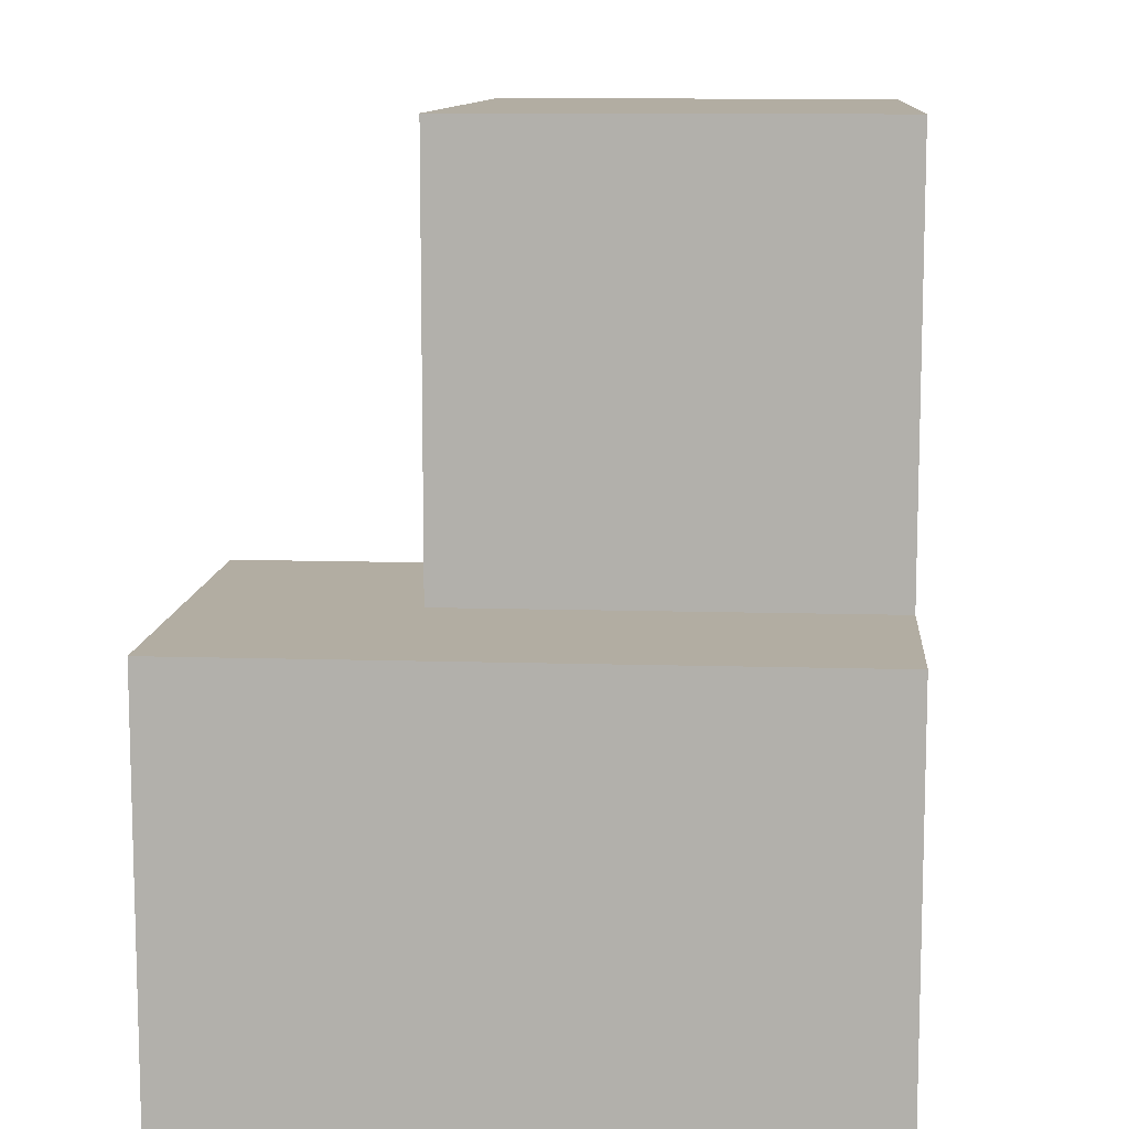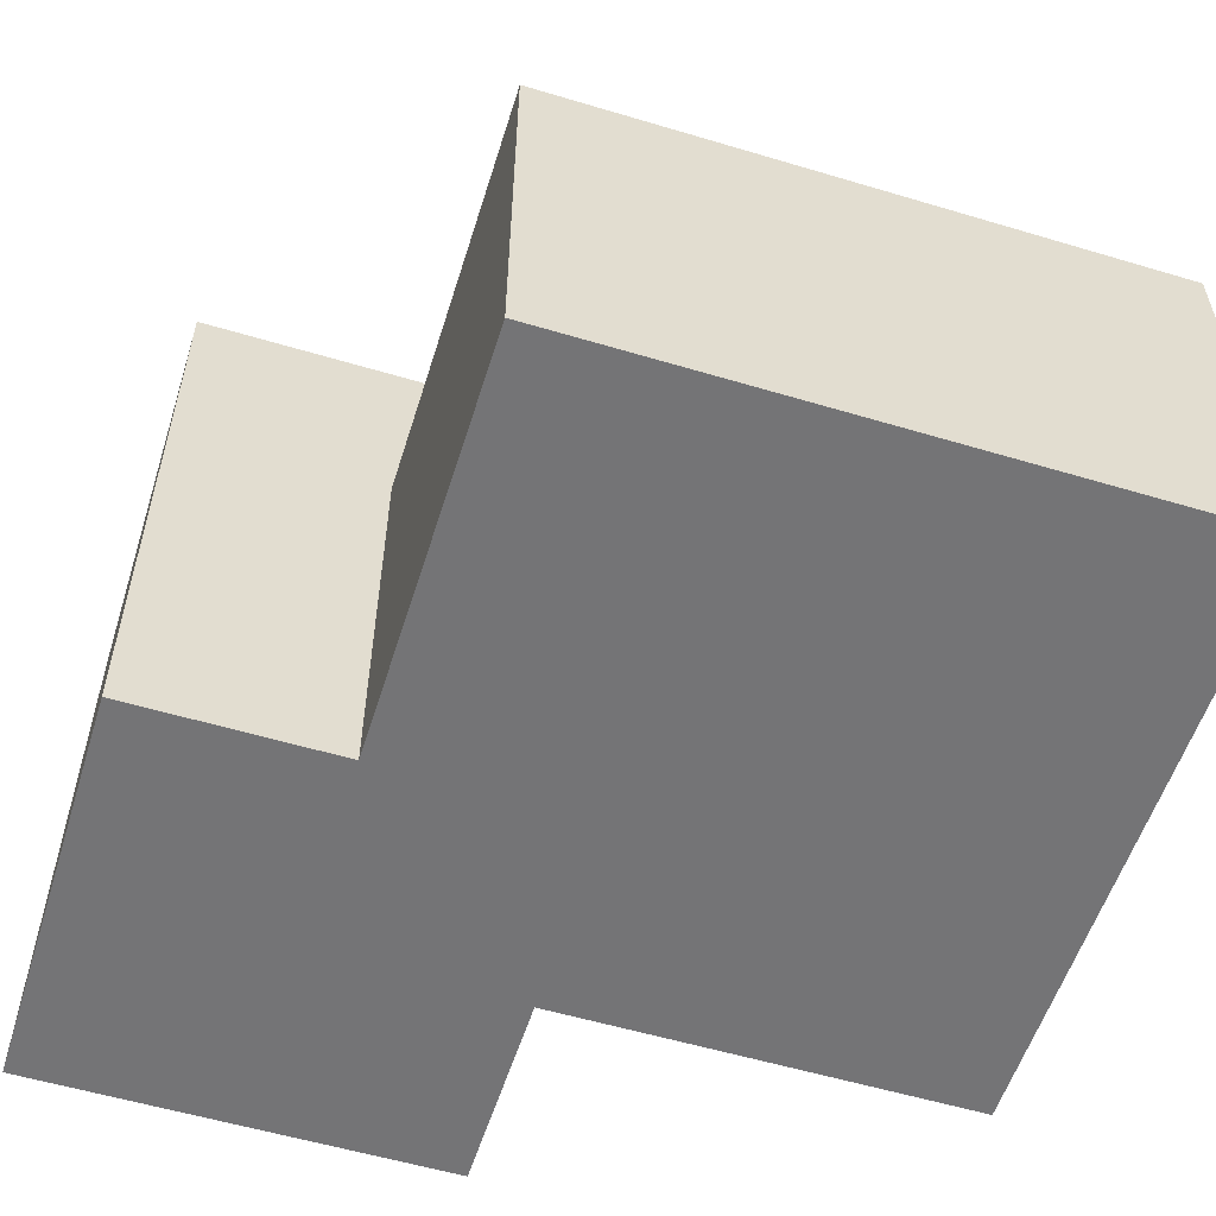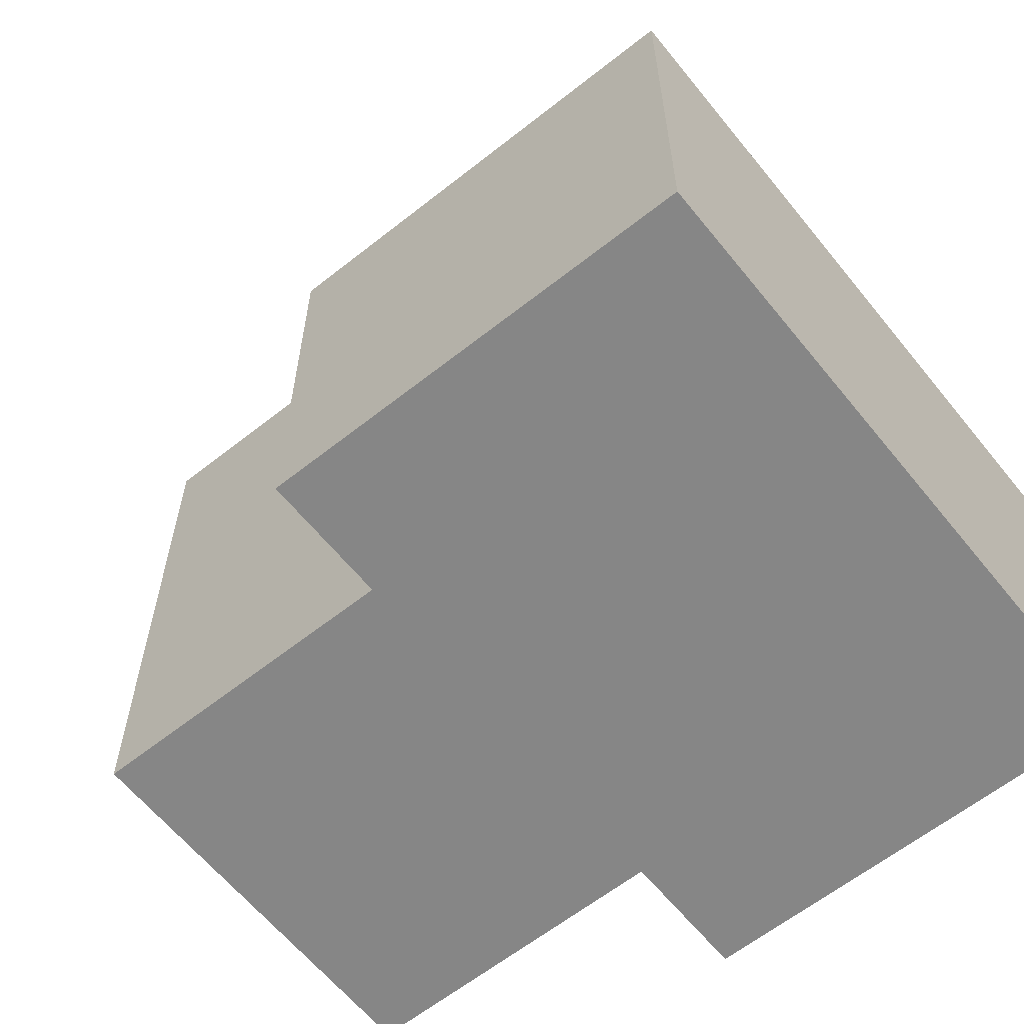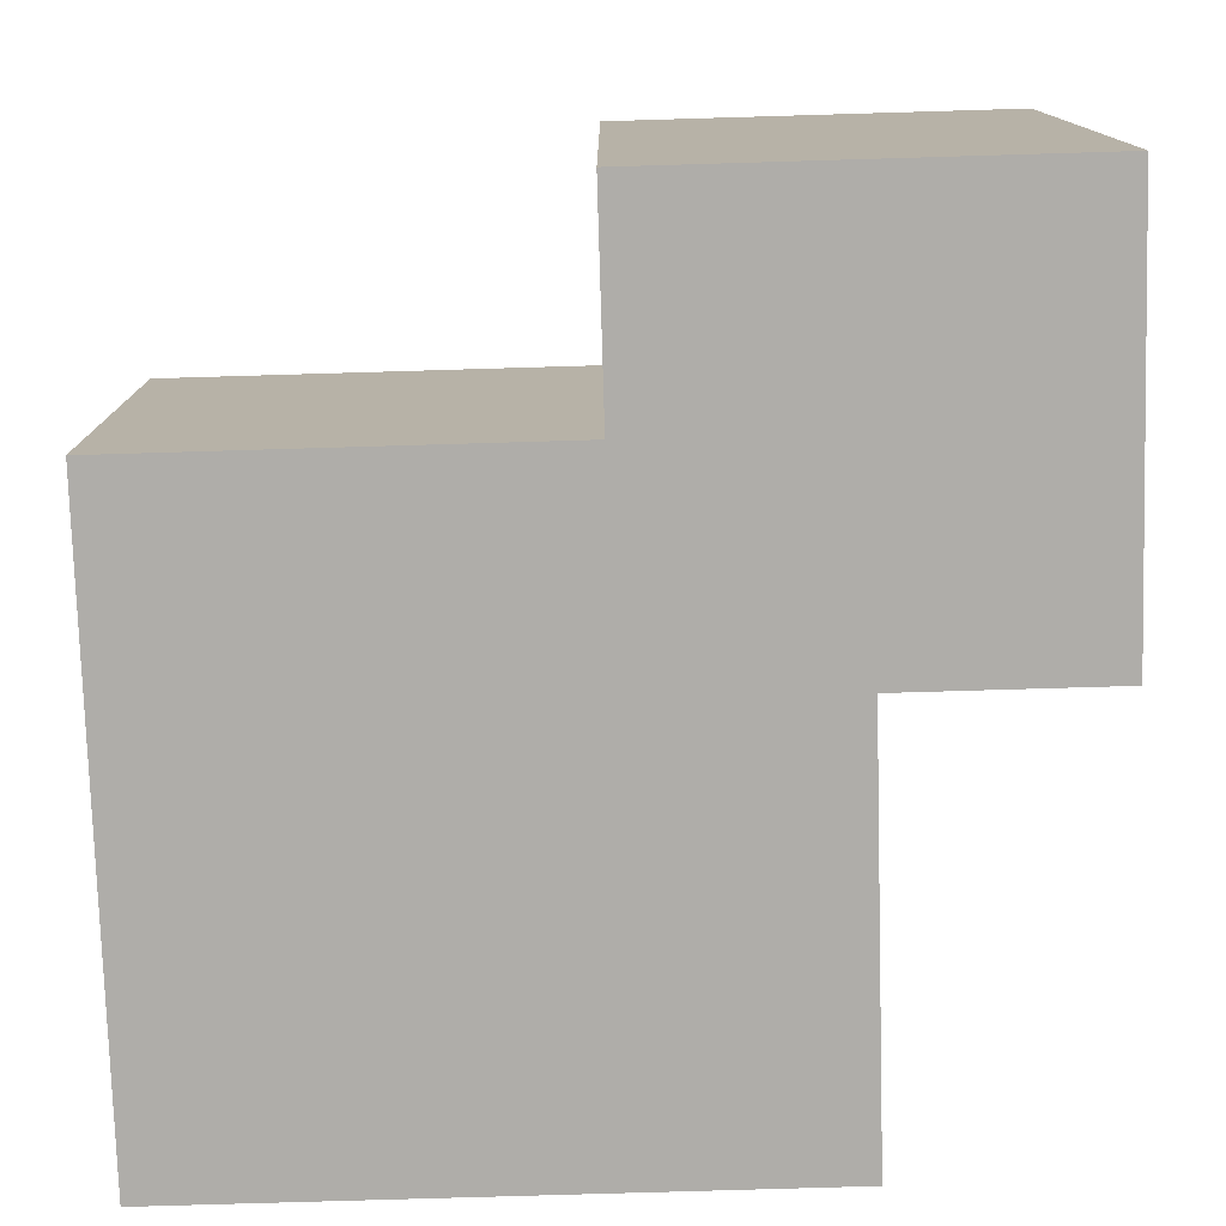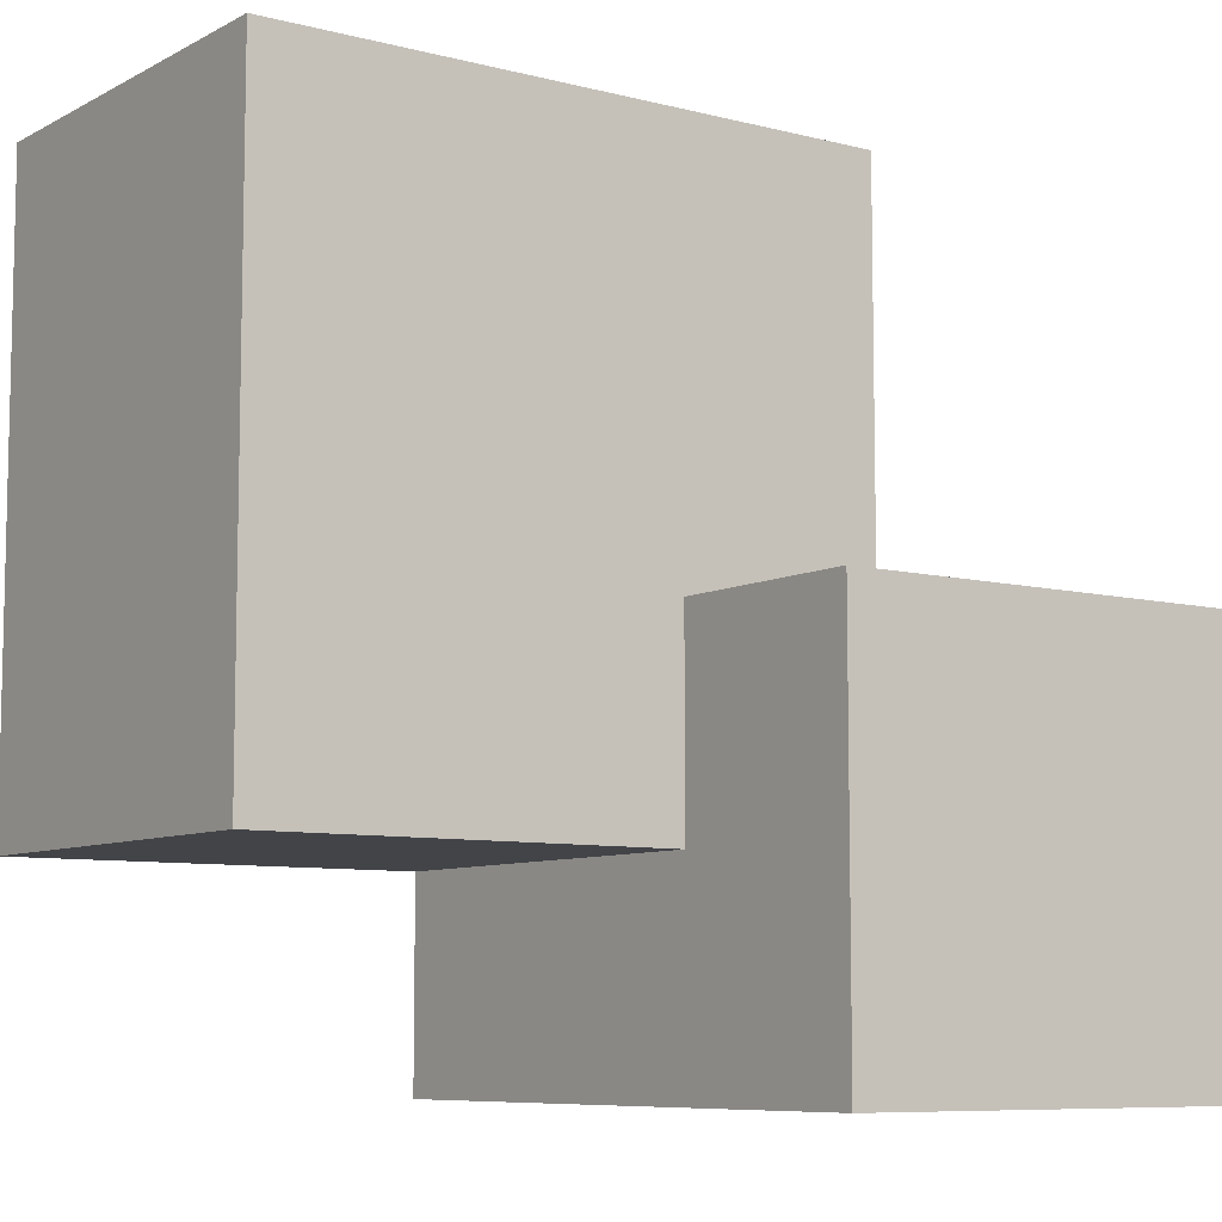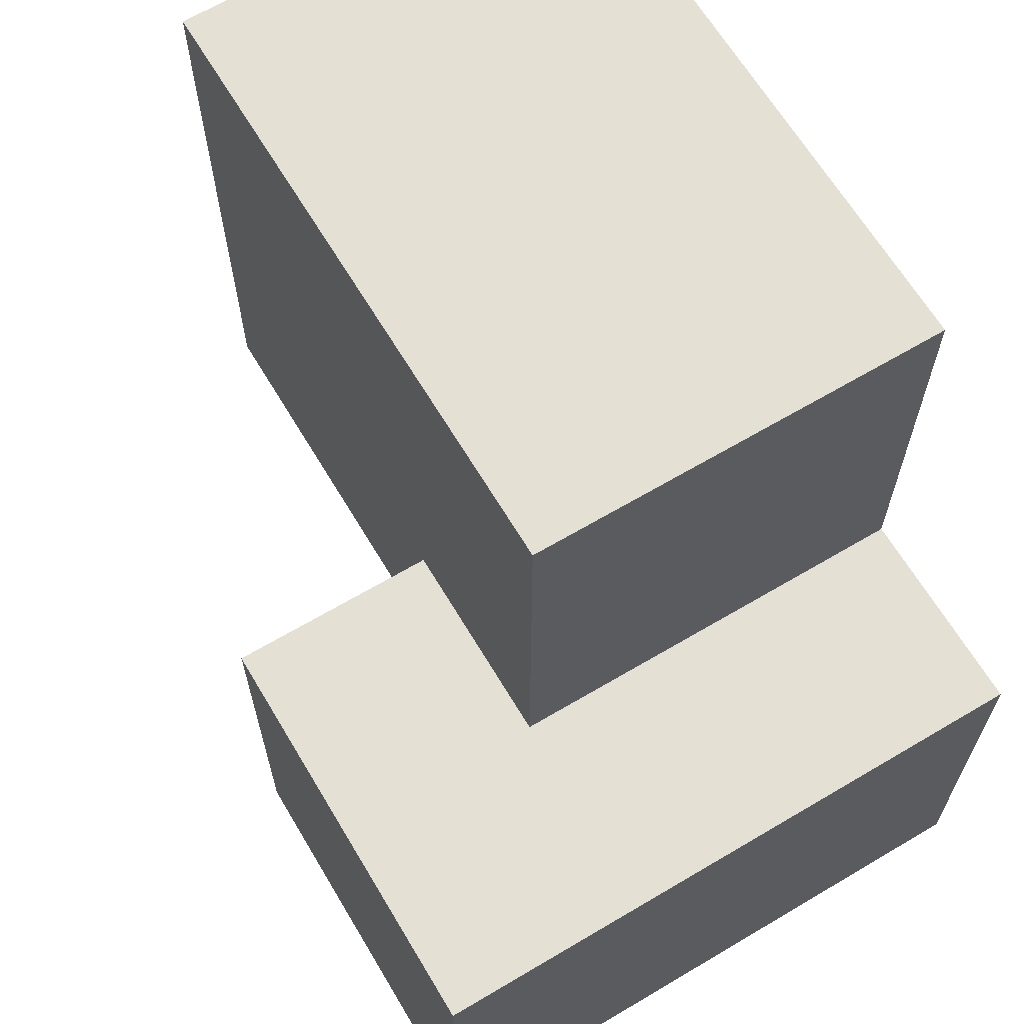
<metadata>
{"format":"obj","ext":"obj","renderer":"f3d","projection":"perspective","resolution":1024,"background":"white","views":[{"elev":10.6,"azim":-85.6,"up":"+Z"},{"elev":-56.3,"azim":-17.4,"up":"+Y"},{"elev":-62.0,"azim":-141.2,"up":"+Z"},{"elev":-77.2,"azim":-178.3,"up":"+Y"},{"elev":-8.0,"azim":144.5,"up":"+Z"},{"elev":65.2,"azim":-120.8,"up":"+Z"}]}
</metadata>
<code>
o Cube.001
v -0.9735 0 0
v -0.9735 0 -0.9617
v -0.01176 0 -0.9617
v -0.01176 0 0
v -0.9735 0.9617 0
v -0.9735 0.9617 -0.9617
v -0.01176 0.9617 -0.9617
v -0.01176 0.9617 0
v -0.4926 0.9617 -0.9617
v -0.4926 0 -0.9617
v -0.4926 0.9617 0
v -0.4926 0 0
v -0.9735 1.443 0
v -0.9735 1.443 -0.9617
v 0.95 0 -0.4809
v 0.95 0.9617 -0.4809
v -0.4926 0.9617 0.9617
v -0.4926 0 0.9617
v -0.4926 1.443 -0.9617
v -0.4926 1.443 0
v -0.01176 0 0.9617
v -0.4926 0 -0.4809
v -0.01176 0 -0.4809
v -0.01176 0.9617 -0.4809
v -0.9735 0 -0.4809
v -0.9735 0.9617 -0.4809
v -0.01176 1.443 -0.9617
v -0.01176 1.443 0
v -0.9735 1.443 -0.4809
v -0.01176 0.9617 0.9617
v -0.4926 1.443 -0.4809
v -0.01176 1.443 -0.4809
v 0.95 0.9617 0
v 0.95 0 0
v 0.95 0 0.9617
v 0.95 0.9617 0.9617
f 26 6 25
f 9 7 3
f 11 5 1
f 22 10 3
f 8 24 32
f 6 9 2
f 12 4 21
f 25 2 10
f 11 8 28
f 7 9 19
f 31 19 14
f 26 5 29
f 7 24 23
f 5 26 1
f 12 22 23
f 1 25 22
f 11 12 17
f 32 27 19
f 20 31 29
f 9 6 19
f 28 32 31
f 24 7 27
f 30 17 18
f 6 26 14
f 8 11 17
f 5 11 20
f 16 33 34
f 23 24 15
f 4 23 15
f 24 8 33
f 21 4 34
f 33 36 35
f 36 30 21
f 36 33 8
f 6 2 25
f 10 9 3
f 12 11 1
f 23 22 3
f 28 8 32
f 9 10 2
f 18 12 21
f 22 25 10
f 20 11 28
f 27 7 19
f 29 31 14
f 5 13 29
f 3 7 23
f 26 25 1
f 4 12 23
f 12 1 22
f 12 18 17
f 31 32 19
f 13 20 29
f 6 14 19
f 20 28 31
f 32 24 27
f 21 30 18
f 26 29 14
f 30 8 17
f 13 5 20
f 15 16 34
f 24 16 15
f 34 4 15
f 16 24 33
f 35 21 34
f 34 33 35
f 35 36 21
f 30 36 8

</code>
